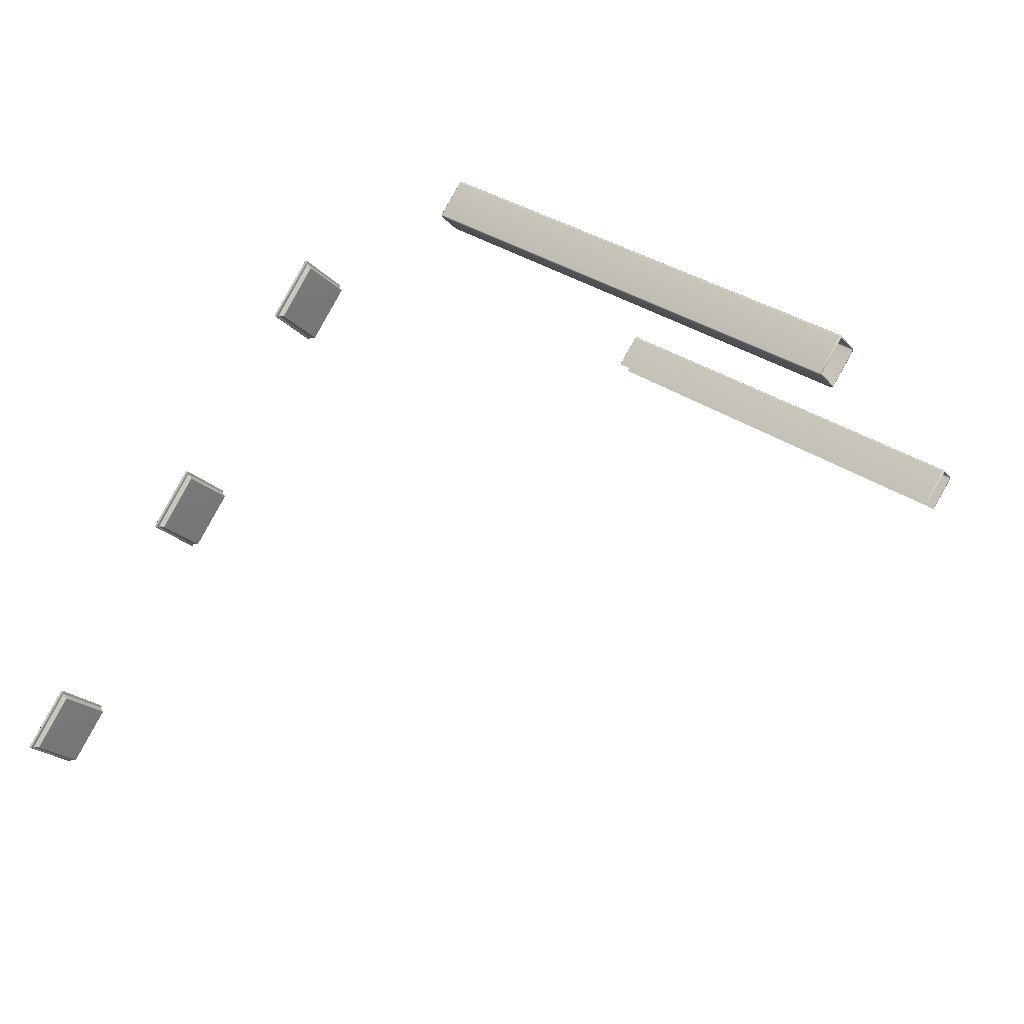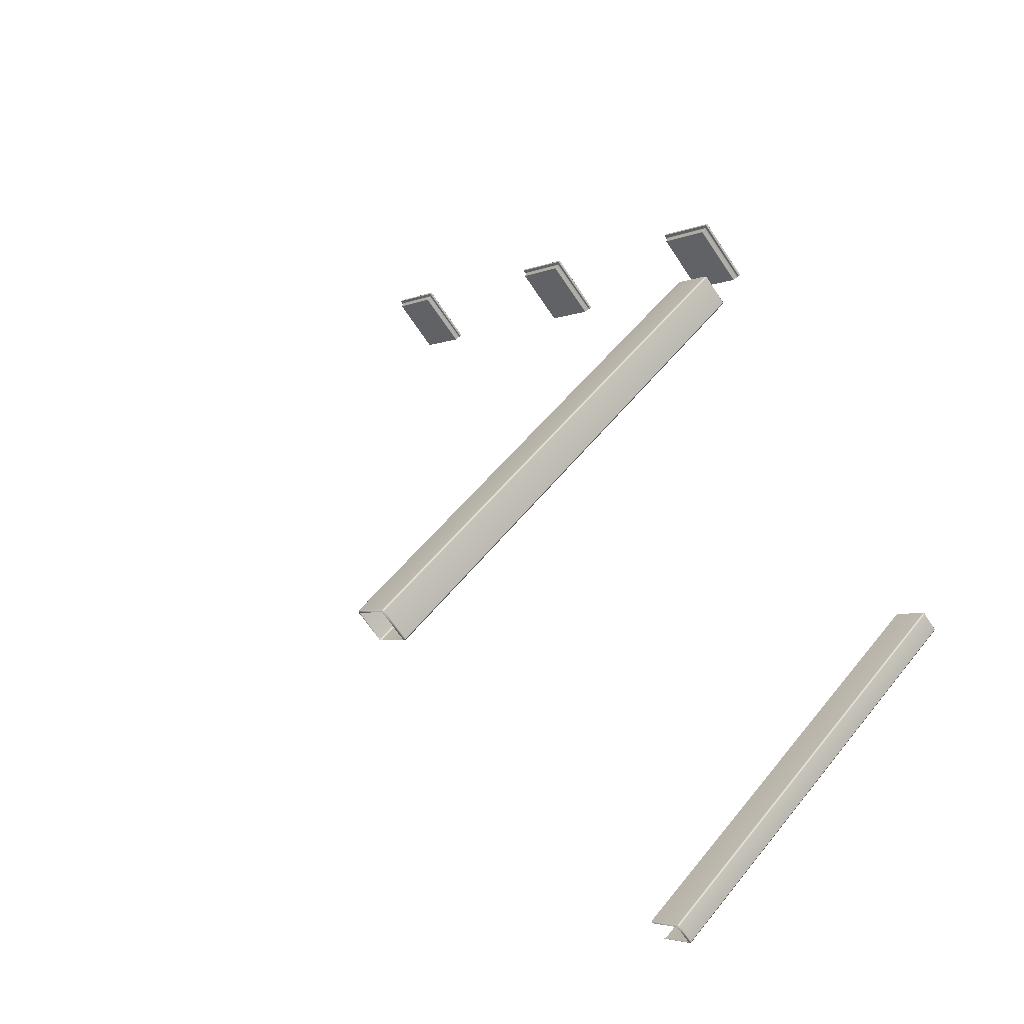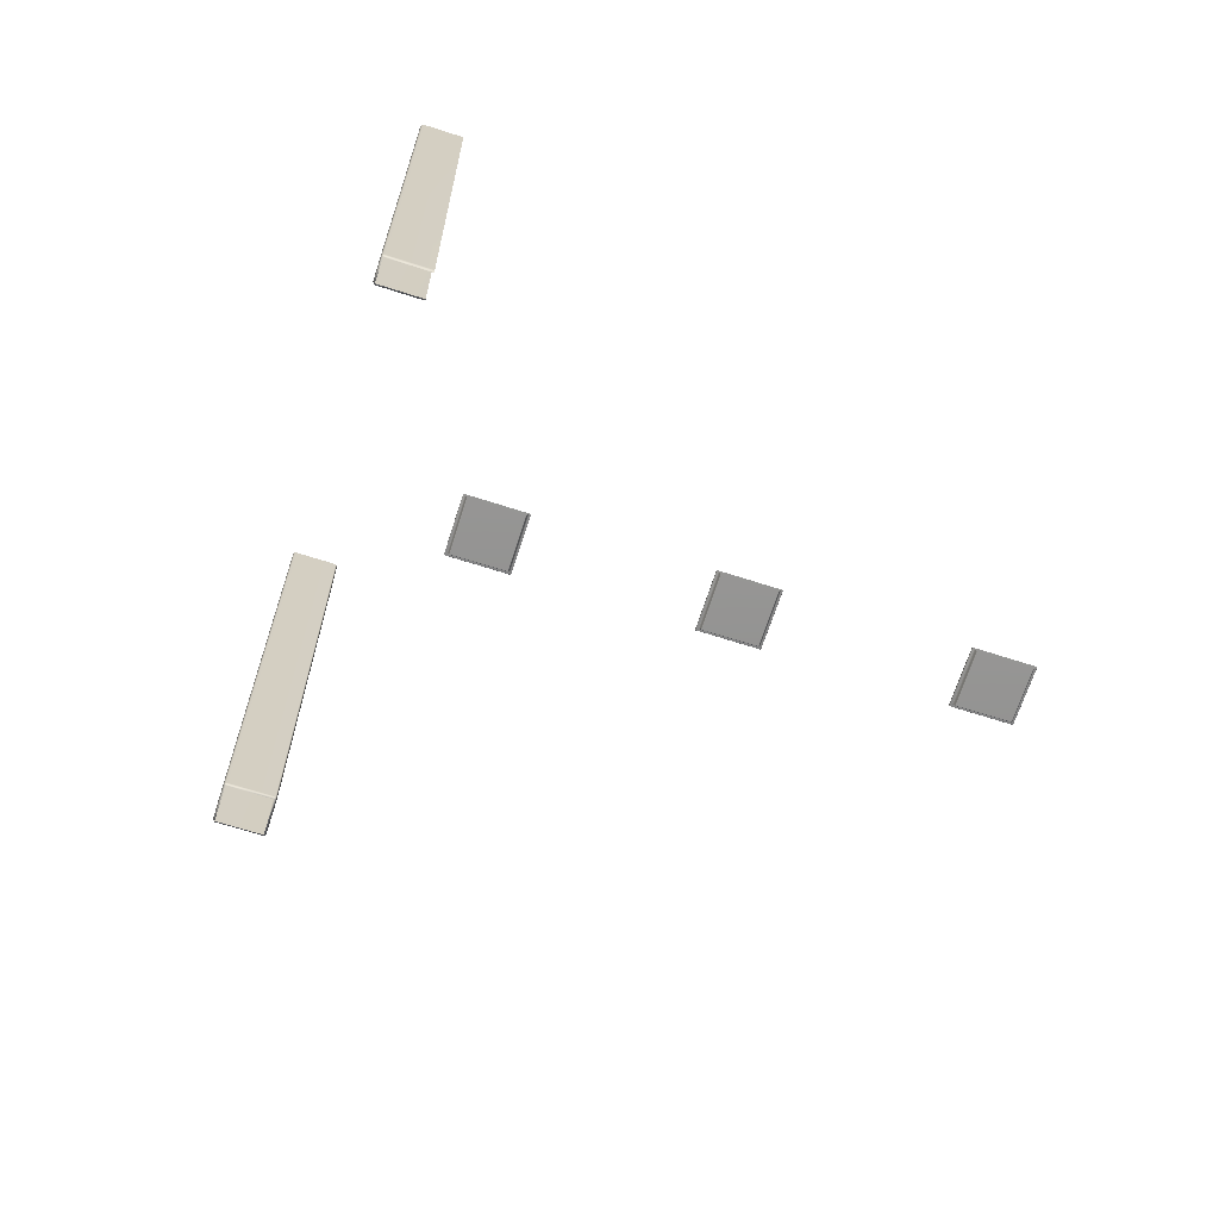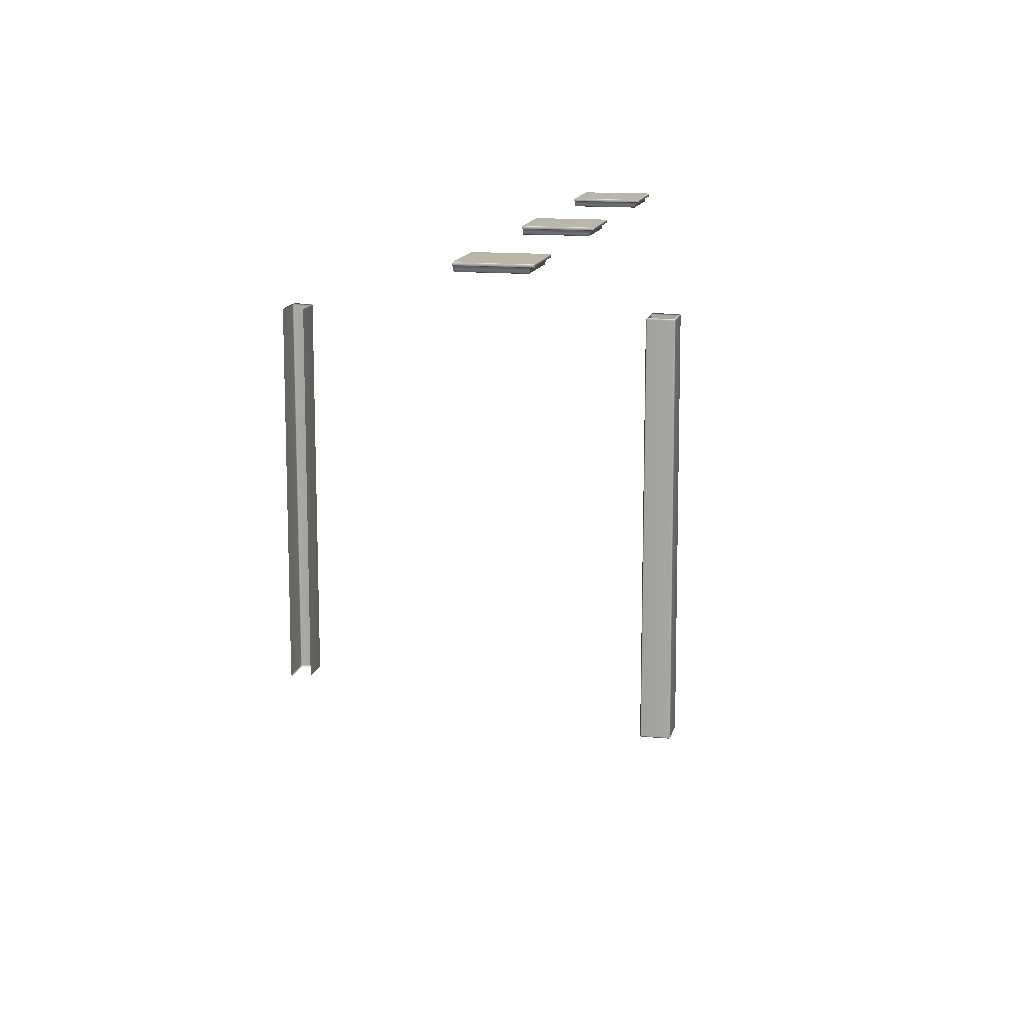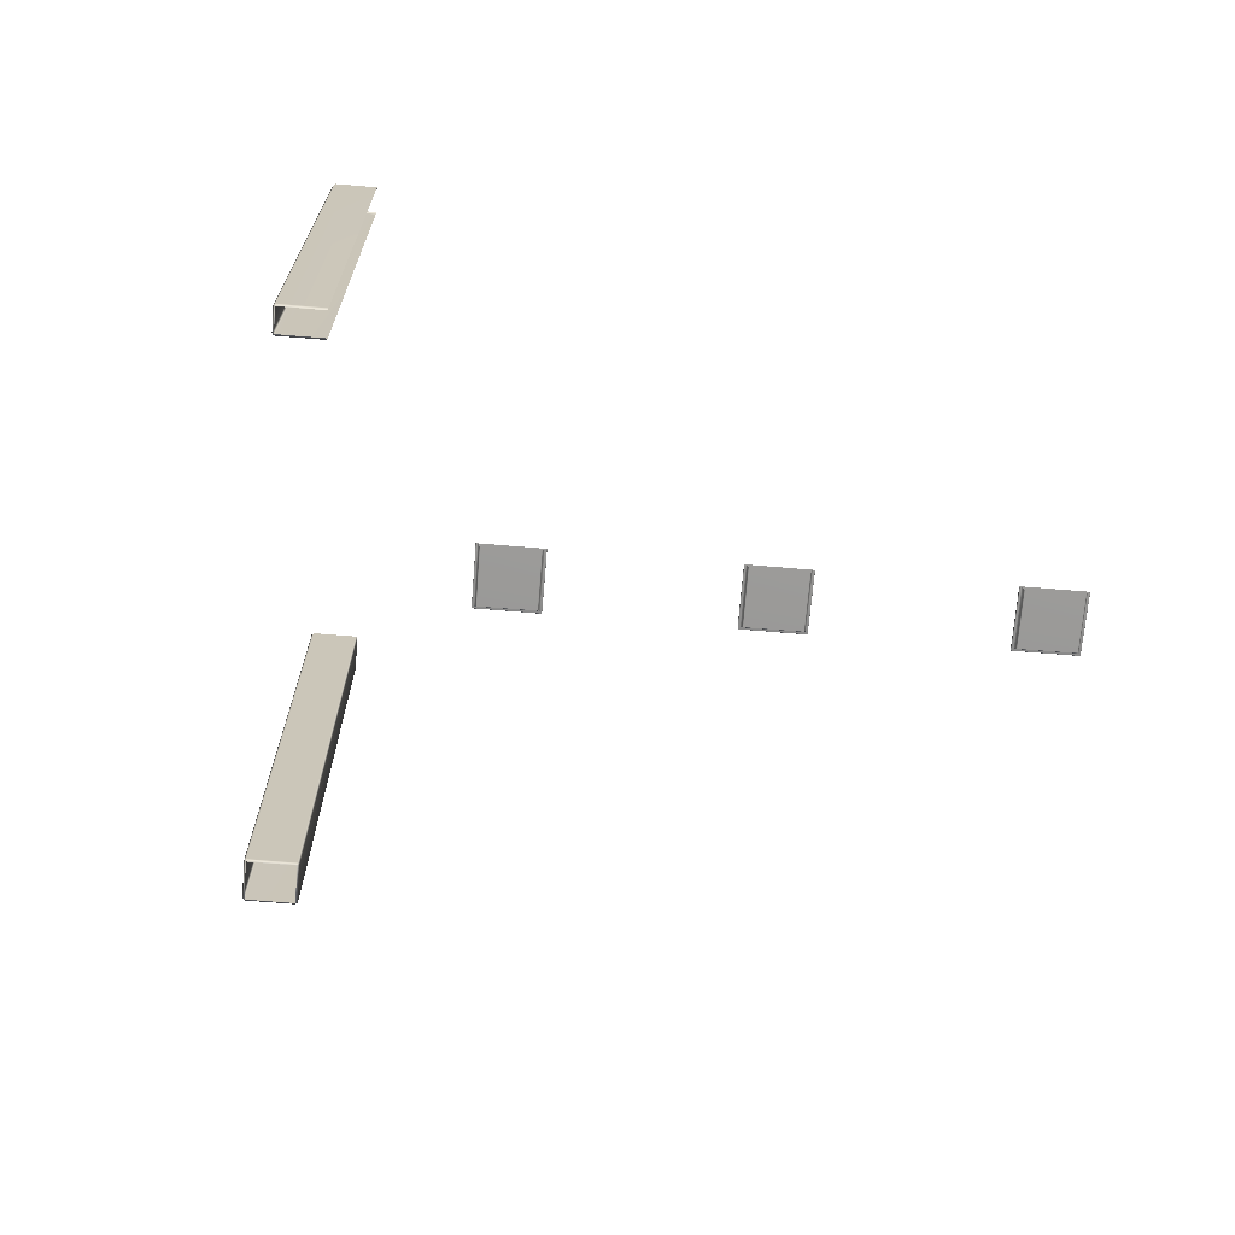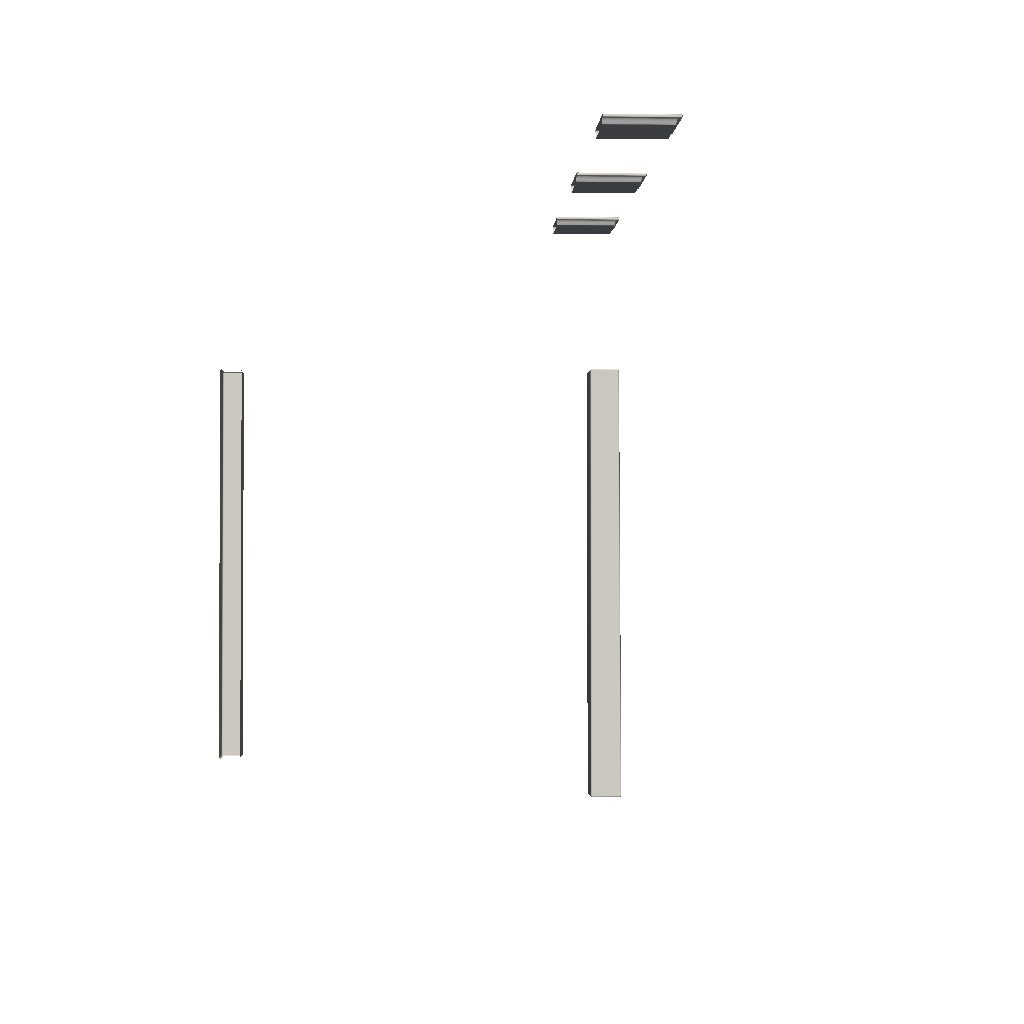
<metadata>
{"format":"obj","ext":"obj","renderer":"f3d","projection":"perspective","resolution":1024,"background":"white","views":[{"elev":33.9,"azim":-47.4,"up":"+Z"},{"elev":54.0,"azim":37.5,"up":"+Z"},{"elev":-67.6,"azim":118.1,"up":"+Y"},{"elev":13.5,"azim":-121.9,"up":"+Y"},{"elev":-69.7,"azim":131.2,"up":"+Y"},{"elev":-1.7,"azim":-136.9,"up":"+Y"}]}
</metadata>
<code>
o Bistro_Research_Exterior_paris_building_03_mirrored_4961
v -57.84 20.69 -50.41
v -56.42 20.69 -51.85
v -56.41 20.76 -51.84
v -57.83 20.76 -50.39
v -56.39 20.83 -51.82
v -57.83 20.83 -50.36
v -57.86 20.69 -53.24
v -59.25 20.69 -51.8
v -59.28 20.76 -51.8
v -57.87 20.76 -53.25
v -59.31 20.83 -51.81
v -57.89 20.83 -53.27
v -45.39 20.69 -38.39
v -43.97 20.69 -39.83
v -43.95 20.76 -39.81
v -45.38 20.76 -38.37
v -43.93 20.83 -39.79
v -45.37 20.83 -38.33
v -45.4 20.69 -41.21
v -46.8 20.69 -39.78
v -46.82 20.76 -39.78
v -45.42 20.76 -41.22
v -46.86 20.83 -39.79
v -45.44 20.83 -41.25
v -51.51 20.69 -44.3
v -50.09 20.69 -45.74
v -50.08 20.76 -45.73
v -51.51 20.76 -44.28
v -50.06 20.83 -45.71
v -51.5 20.83 -44.25
v -51.53 20.69 -47.13
v -52.93 20.69 -45.69
v -52.95 20.76 -45.69
v -51.54 20.76 -47.14
v -52.98 20.83 -45.7
v -51.56 20.83 -47.16
v -43.43 0.369 -35.47
v -43.39 0.3131 -35.51
v -42.48 0.3131 -34.64
v -42.52 0.369 -34.6
v -43.39 16.12 -35.52
v -42.48 16.12 -34.64
v -43.35 16.17 -35.56
v -42.44 16.17 -34.68
v -42.4 16.12 -34.65
v -42.44 0.369 -34.6
v -41.77 0.3131 -35.38
v -41.73 0.369 -35.34
v -41.73 16.12 -35.34
v -41.77 16.17 -35.38
v -41.73 16.12 -35.42
v -41.73 0.369 -35.42
v -42.67 0.3131 -36.26
v -42.63 0.369 -36.3
v -42.63 16.12 -36.3
v -42.67 16.17 -36.26
v -42.71 16.12 -36.3
v -42.71 0.369 -36.3
v -43.43 0.369 -35.55
v -43.39 16.12 -35.6
v -33.09 16.06 -46.08
v -33.13 16.12 -46.04
v -32.27 16.12 -45.21
v -32.23 16.06 -45.25
v -33.13 1.84 -46.12
v -32.23 1.84 -45.25
v -33.17 1.784 -46.08
v -32.27 1.784 -45.21
v -32.23 1.84 -45.17
v -32.23 16.06 -45.17
v -32.74 16.12 -44.73
v -32.7 16.06 -44.69
v -32.7 1.84 -44.69
v -32.74 1.784 -44.73
v -32.78 1.84 -44.69
v -32.78 16.06 -44.69
v -33.6 16.12 -45.56
v -33.64 16.06 -45.52
v -33.67 1.84 -45.55
v -33.63 1.784 -45.59
v -56.33 20.92 -51.76
v -57.83 20.93 -50.22
v -57.83 20.87 -50.22
v -56.33 20.87 -51.76
v -56.34 20.85 -51.78
v -57.84 20.85 -50.22
v -59.45 20.92 -51.78
v -57.96 20.92 -53.34
v -57.96 20.87 -53.34
v -59.45 20.87 -51.79
v -59.45 20.85 -51.78
v -57.95 20.85 -53.32
v -43.88 20.92 -39.74
v -45.38 20.93 -38.19
v -45.38 20.87 -38.19
v -43.88 20.87 -39.74
v -43.89 20.85 -39.75
v -45.39 20.85 -38.19
v -46.99 20.92 -39.76
v -45.5 20.92 -41.31
v -45.5 20.87 -41.31
v -47 20.87 -39.76
v -46.99 20.85 -39.75
v -45.49 20.85 -41.3
v -50 20.92 -45.65
v -51.5 20.93 -44.11
v -51.5 20.87 -44.11
v -50 20.87 -45.65
v -50.01 20.85 -45.67
v -51.51 20.85 -44.11
v -53.12 20.92 -45.67
v -51.63 20.92 -47.23
v -51.63 20.87 -47.23
v -53.12 20.87 -45.67
v -53.12 20.85 -45.67
v -51.62 20.85 -47.21
v -57.95 20.94 -53.32
v -59.44 20.94 -51.77
v -59.45 20.92 -51.76
v -56.34 20.94 -51.78
v -57.86 20.93 -50.22
v -57.84 20.94 -50.23
v -57.87 20.69 -50.41
v -57.86 20.76 -50.39
v -59.25 20.69 -51.78
v -57.85 20.83 -50.36
v -59.28 20.76 -51.78
v -59.31 20.83 -51.78
v -59.45 20.87 -51.76
v -57.86 20.87 -50.22
v -45.49 20.94 -41.3
v -46.98 20.94 -39.74
v -46.99 20.92 -39.73
v -43.89 20.94 -39.75
v -45.4 20.93 -38.19
v -45.39 20.94 -38.21
v -45.41 20.69 -38.39
v -45.41 20.76 -38.37
v -46.8 20.69 -39.75
v -45.4 20.83 -38.33
v -46.82 20.76 -39.75
v -46.86 20.83 -39.76
v -47 20.87 -39.73
v -45.4 20.87 -38.19
v -51.62 20.94 -47.21
v -53.11 20.94 -45.66
v -53.12 20.92 -45.65
v -50.01 20.94 -45.67
v -51.53 20.93 -44.11
v -51.52 20.94 -44.12
v -51.54 20.69 -44.3
v -51.53 20.76 -44.28
v -52.92 20.69 -45.67
v -51.52 20.83 -44.25
v -52.95 20.76 -45.67
v -52.98 20.83 -45.67
v -53.12 20.87 -45.65
v -51.53 20.87 -44.11
v -57.91 20.85 -53.29
v -59.35 20.85 -51.8
v -57.84 20.85 -50.32
v -56.37 20.85 -51.8
v -56.44 20.67 -51.87
v -57.85 20.67 -50.43
v -59.24 20.67 -51.79
v -57.84 20.67 -53.22
v -45.46 20.85 -41.26
v -46.9 20.85 -39.77
v -45.38 20.85 -38.29
v -43.91 20.85 -39.77
v -43.98 20.67 -39.84
v -45.4 20.67 -38.41
v -46.78 20.67 -39.76
v -45.39 20.67 -41.2
v -51.58 20.85 -47.18
v -53.02 20.85 -45.69
v -51.51 20.85 -44.21
v -50.04 20.85 -45.69
v -50.11 20.67 -45.76
v -51.53 20.67 -44.32
v -52.91 20.67 -45.68
v -51.51 20.67 -47.11
f 1 2 3
f 4 1 3
f 4 3 5
f 6 4 5
f 7 8 9
f 10 7 9
f 10 9 11
f 12 10 11
f 13 14 15
f 16 13 15
f 16 15 17
f 18 16 17
f 19 20 21
f 22 19 21
f 22 21 23
f 24 22 23
f 25 26 27
f 28 25 27
f 28 27 29
f 30 28 29
f 31 32 33
f 34 31 33
f 34 33 35
f 36 34 35
f 37 38 39
f 40 37 39
f 41 37 40
f 42 41 40
f 43 41 42
f 44 43 42
f 45 42 40
f 42 45 44
f 39 46 40
f 46 45 40
f 46 39 47
f 48 46 47
f 45 46 48
f 49 45 48
f 45 49 44
f 49 50 44
f 49 48 51
f 49 51 50
f 48 47 52
f 48 52 51
f 47 53 52
f 53 54 52
f 52 54 51
f 54 55 51
f 51 55 50
f 55 56 50
f 55 54 57
f 56 55 57
f 54 53 58
f 54 58 57
f 53 38 58
f 38 59 58
f 58 59 57
f 38 37 59
f 37 41 59
f 59 60 57
f 41 60 59
f 41 43 60
f 56 57 60
f 43 56 60
f 61 62 63
f 64 61 63
f 65 61 64
f 66 65 64
f 65 66 67
f 66 68 67
f 69 66 64
f 66 69 68
f 63 70 64
f 70 69 64
f 70 63 71
f 72 70 71
f 70 72 69
f 72 73 69
f 69 73 68
f 73 74 68
f 73 72 75
f 73 75 74
f 72 71 76
f 72 76 75
f 71 77 76
f 77 78 76
f 76 78 75
f 78 79 75
f 75 79 74
f 79 80 74
f 81 82 83
f 84 81 83
f 84 83 85
f 83 86 85
f 87 88 89
f 90 87 89
f 90 89 91
f 89 92 91
f 93 94 95
f 96 93 95
f 96 95 97
f 95 98 97
f 99 100 101
f 102 99 101
f 102 101 103
f 101 104 103
f 105 106 107
f 108 105 107
f 108 107 109
f 107 110 109
f 111 112 113
f 114 111 113
f 114 113 115
f 113 116 115
f 88 87 117
f 87 118 117
f 118 87 119
f 117 118 120
f 118 119 121
f 118 122 120
f 122 118 121
f 81 120 122
f 82 122 121
f 82 81 122
f 123 1 4
f 124 123 4
f 4 6 124
f 125 123 124
f 6 126 124
f 127 125 124
f 127 124 126
f 8 125 127
f 128 127 126
f 9 8 127
f 127 128 9
f 128 11 9
f 119 87 90
f 129 119 90
f 90 91 129
f 121 119 129
f 129 91 86
f 130 121 129
f 130 129 86
f 82 121 130
f 86 83 130
f 83 82 130
f 100 99 131
f 99 132 131
f 132 99 133
f 131 132 134
f 132 133 135
f 132 136 134
f 136 132 135
f 93 134 136
f 94 136 135
f 94 93 136
f 137 13 16
f 138 137 16
f 16 18 138
f 139 137 138
f 18 140 138
f 141 139 138
f 141 138 140
f 20 139 141
f 142 141 140
f 21 20 141
f 141 142 21
f 142 23 21
f 133 99 102
f 143 133 102
f 102 103 143
f 135 133 143
f 143 103 98
f 144 135 143
f 144 143 98
f 94 135 144
f 98 95 144
f 95 94 144
f 112 111 145
f 111 146 145
f 146 111 147
f 145 146 148
f 146 147 149
f 146 150 148
f 150 146 149
f 105 148 150
f 106 150 149
f 106 105 150
f 151 25 28
f 152 151 28
f 28 30 152
f 153 151 152
f 30 154 152
f 155 153 152
f 155 152 154
f 32 153 155
f 156 155 154
f 33 32 155
f 155 156 33
f 156 35 33
f 147 111 114
f 157 147 114
f 114 115 157
f 149 147 157
f 157 115 110
f 158 149 157
f 158 157 110
f 106 149 158
f 110 107 158
f 107 106 158
f 91 92 159
f 159 12 11
f 160 91 159
f 160 159 11
f 160 11 128
f 86 91 160
f 160 128 126
f 161 86 160
f 161 160 126
f 85 86 161
f 6 161 126
f 162 85 161
f 161 6 5
f 162 161 5
f 2 1 163
f 1 164 163
f 1 123 164
f 164 123 125
f 163 164 165
f 165 164 125
f 166 163 165
f 125 8 165
f 7 166 165
f 8 7 165
f 103 104 167
f 167 24 23
f 168 103 167
f 168 167 23
f 168 23 142
f 98 103 168
f 168 142 140
f 169 98 168
f 169 168 140
f 97 98 169
f 18 169 140
f 170 97 169
f 169 18 17
f 170 169 17
f 14 13 171
f 13 172 171
f 13 137 172
f 172 137 139
f 171 172 173
f 173 172 139
f 174 171 173
f 139 20 173
f 19 174 173
f 20 19 173
f 115 116 175
f 175 36 35
f 176 115 175
f 176 175 35
f 176 35 156
f 110 115 176
f 176 156 154
f 177 110 176
f 177 176 154
f 109 110 177
f 30 177 154
f 178 109 177
f 177 30 29
f 178 177 29
f 26 25 179
f 25 180 179
f 25 151 180
f 180 151 153
f 179 180 181
f 181 180 153
f 182 179 181
f 153 32 181
f 31 182 181
f 32 31 181

</code>
